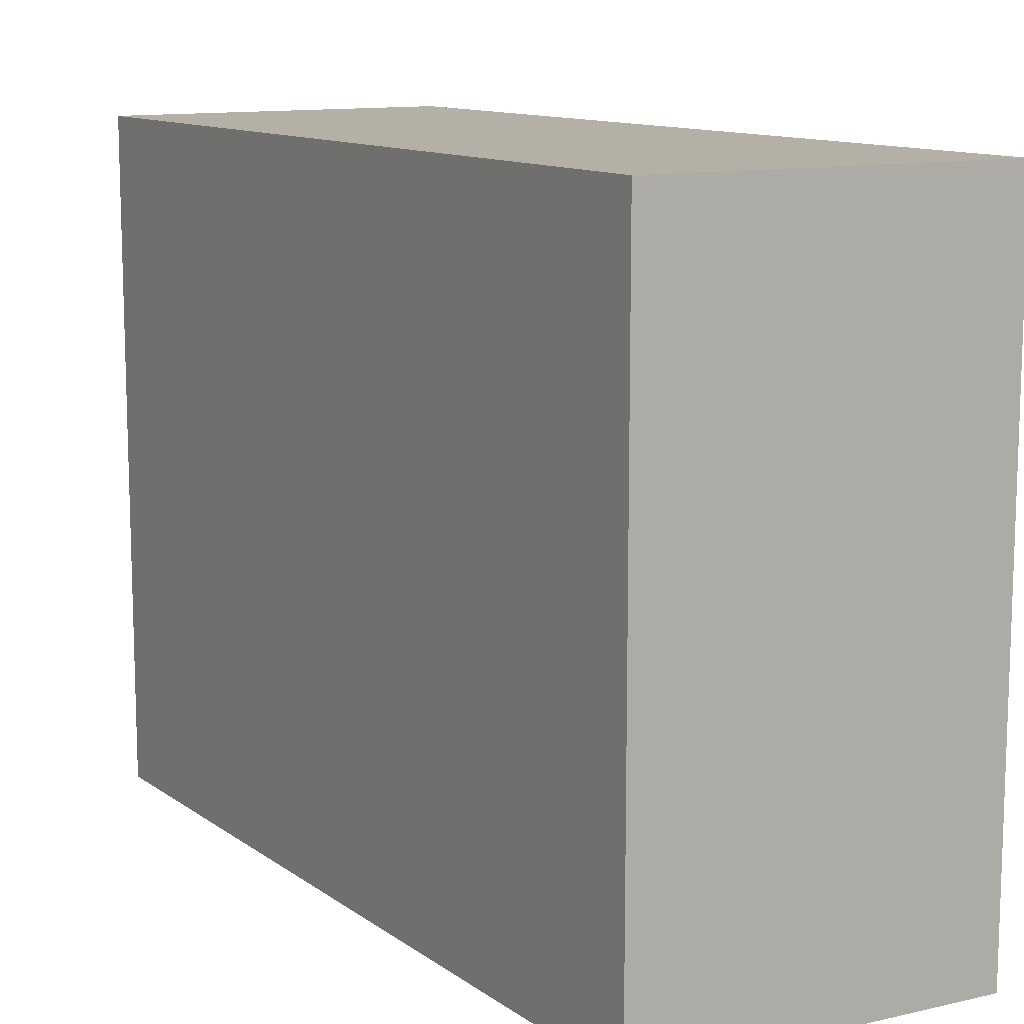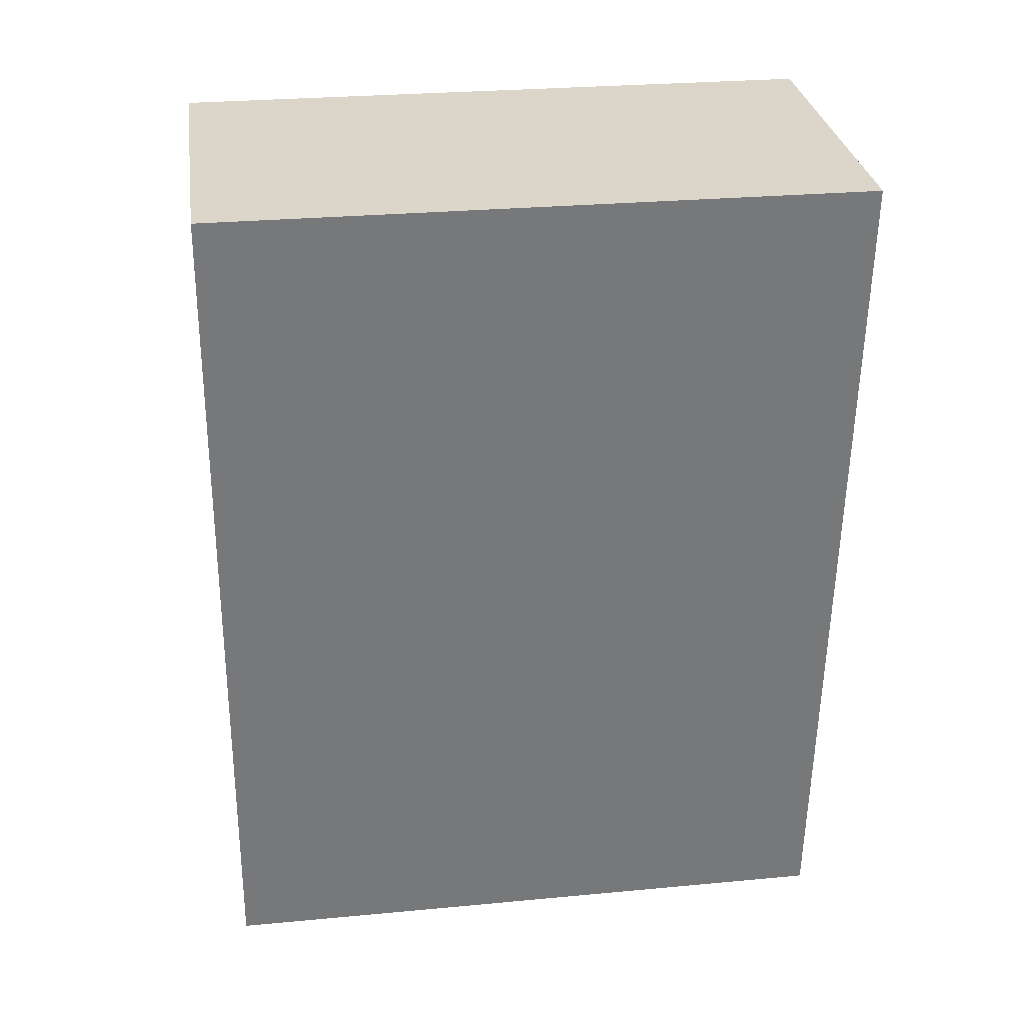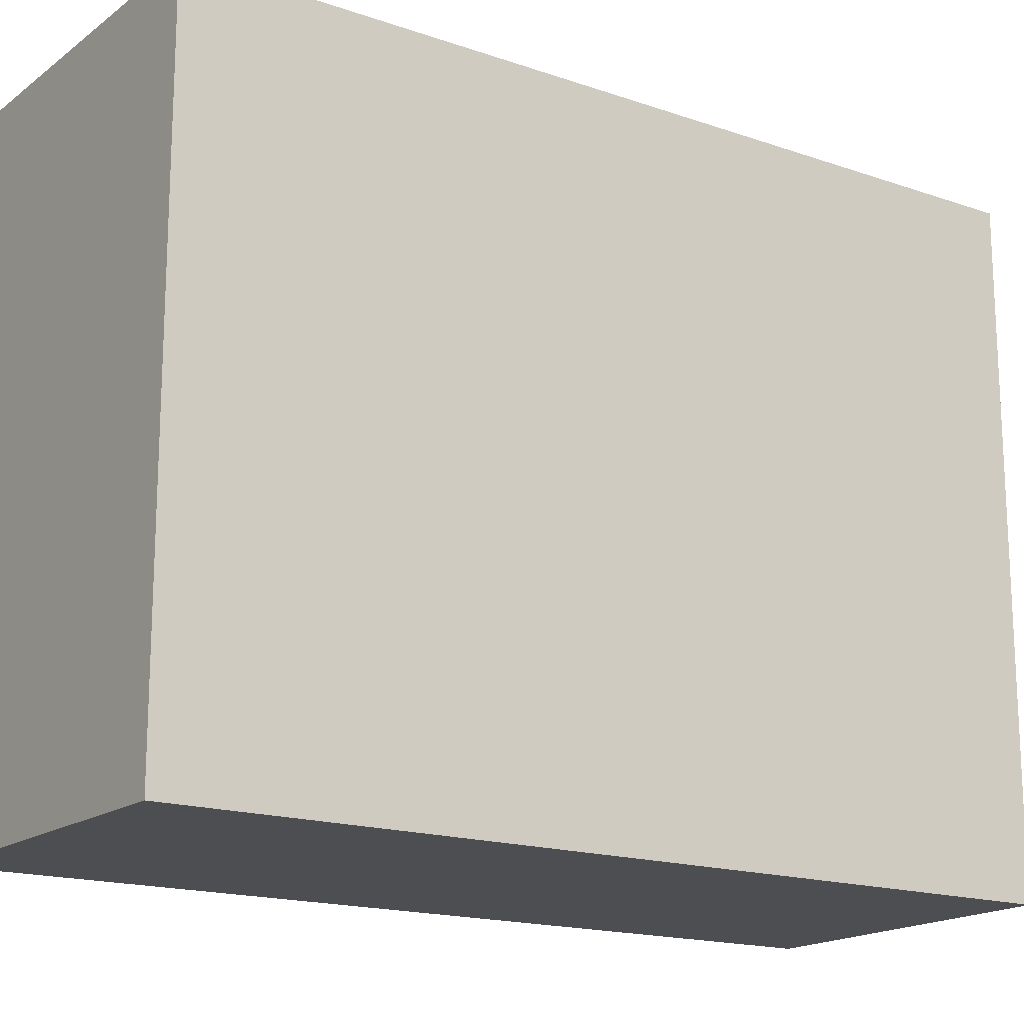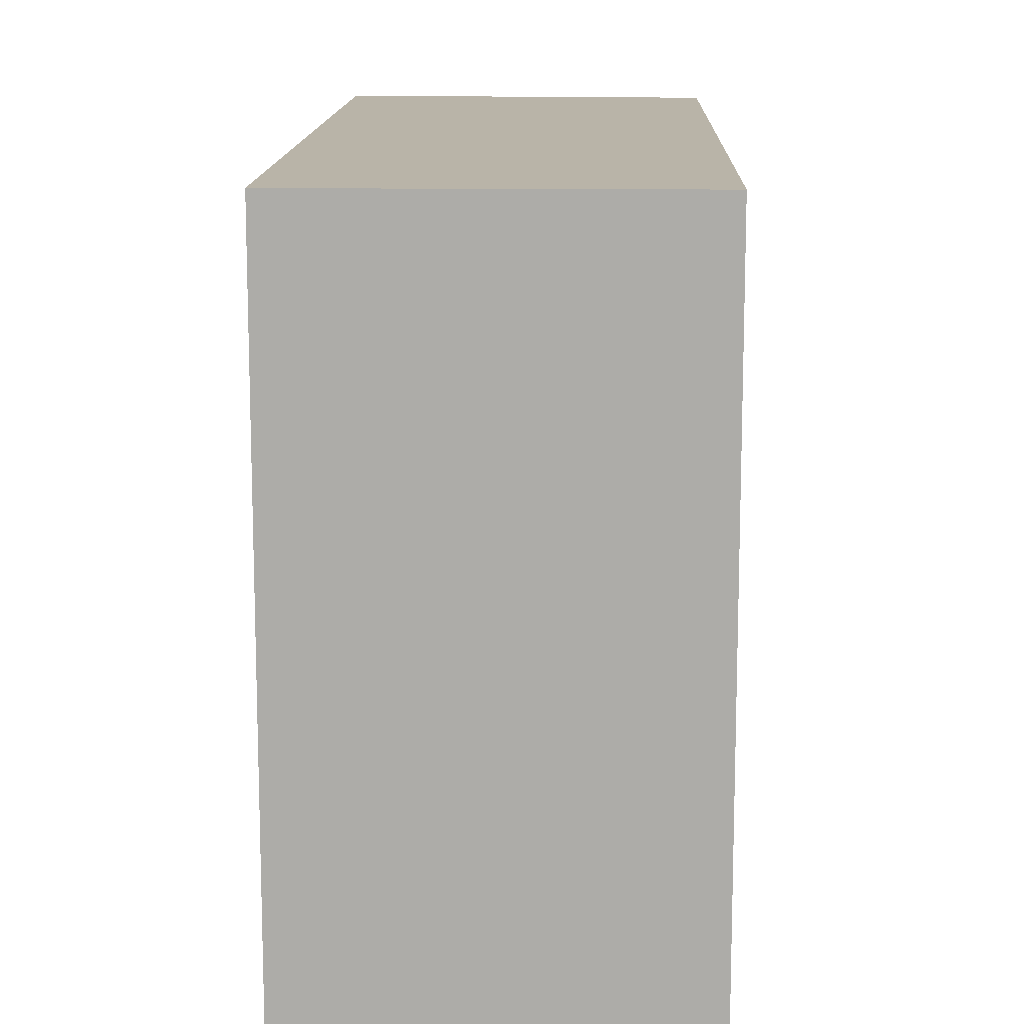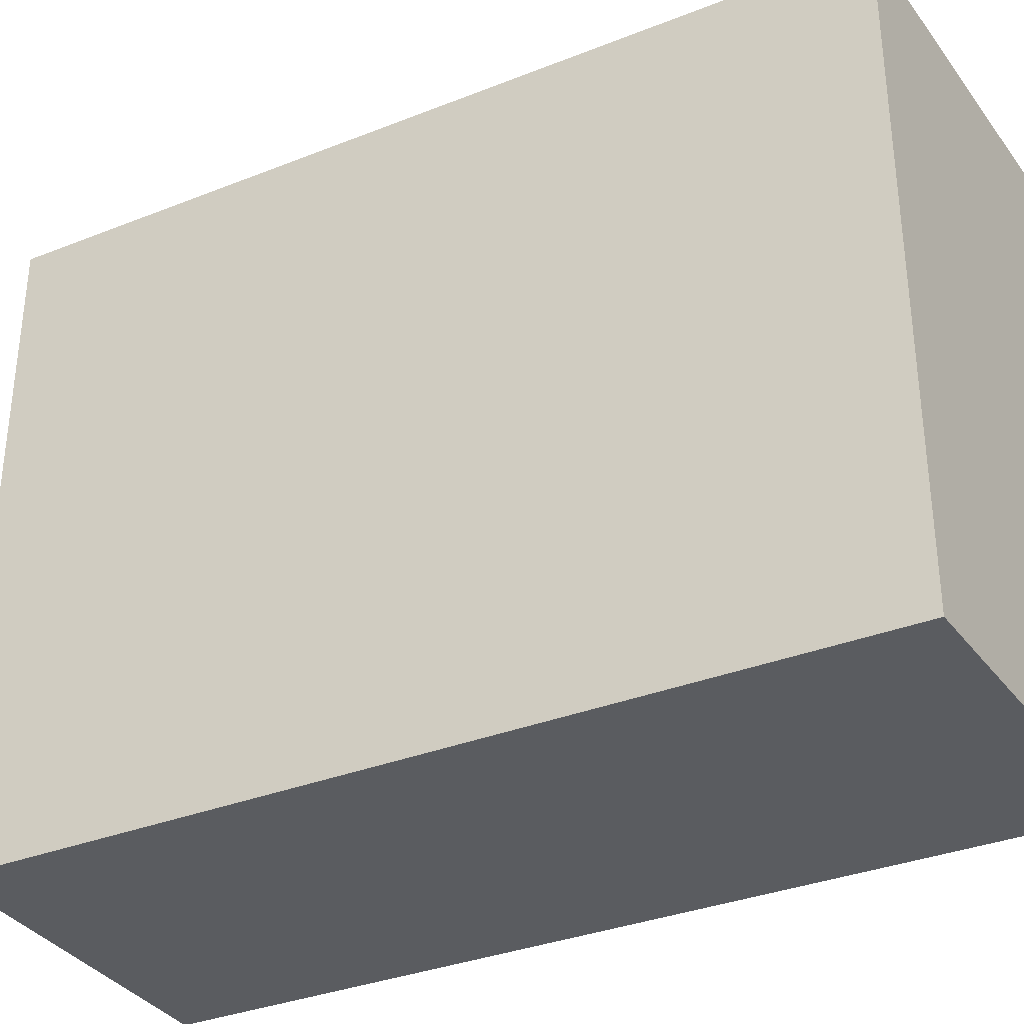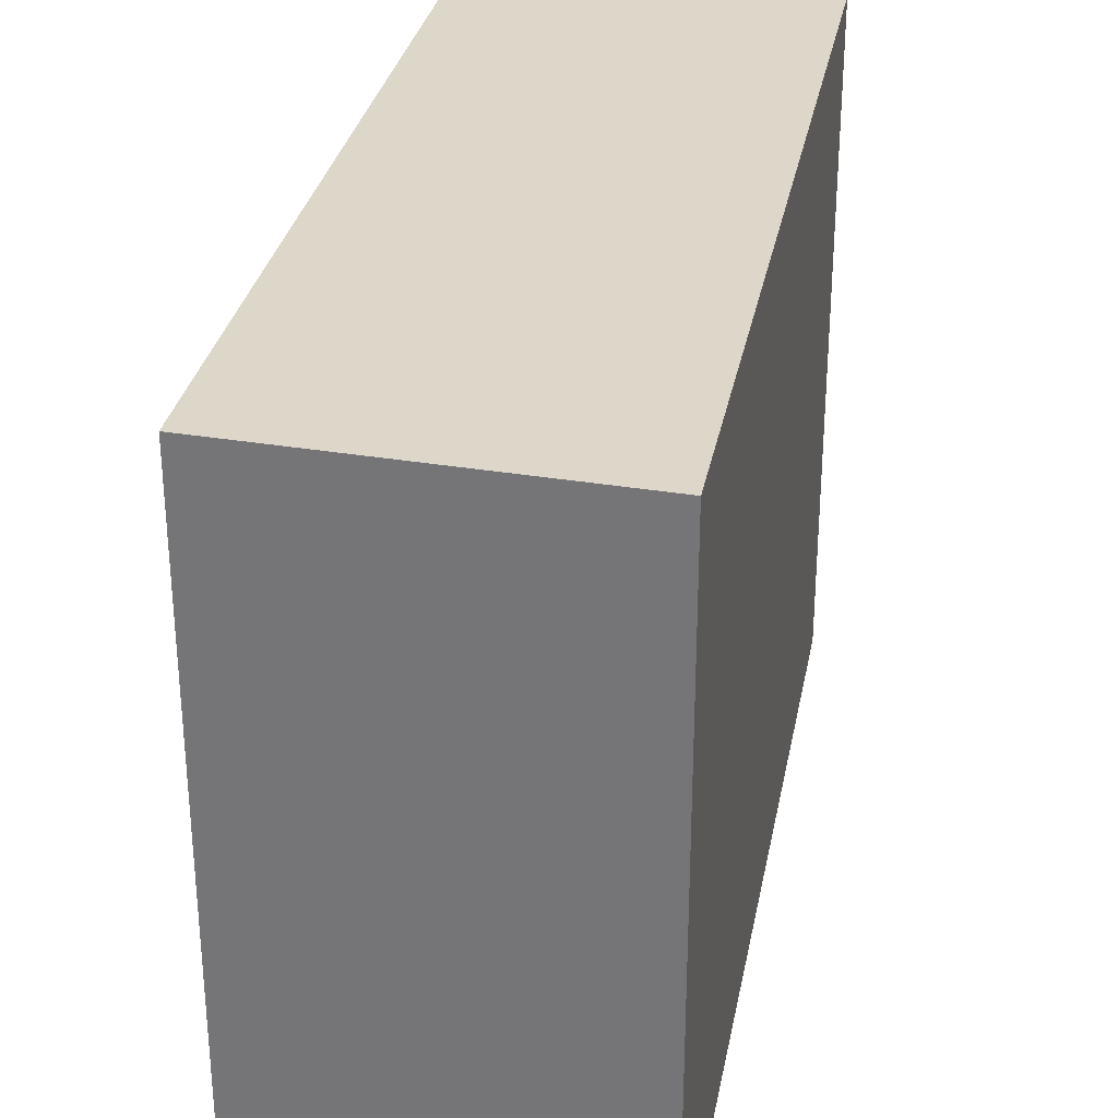
<metadata>
{"format":"obj","ext":"obj","renderer":"f3d","projection":"perspective","resolution":1024,"background":"white","views":[{"elev":11.7,"azim":-26.5,"up":"+Y"},{"elev":27.6,"azim":81.8,"up":"+Z"},{"elev":-16.9,"azim":-119.5,"up":"+Y"},{"elev":13.1,"azim":-173.0,"up":"+Y"},{"elev":-34.0,"azim":-56.4,"up":"+Y"},{"elev":30.9,"azim":16.0,"up":"+Y"}]}
</metadata>
<code>
v  0.485 3.939 5.167
v  2.057 3.939 -0.193
v  0 3.939 2.412e-16
v  2.553 3.939 5.084
v  0 0 0
v  0.485 -3.164e-16 5.167
v  2.553 -3.113e-16 5.084
v  2.057 1.182e-17 -0.193
g defaultobject
f 1 2 3
f 2 1 4
f 5 1 3
f 1 5 6
f 6 4 1
f 4 6 7
f 7 2 4
f 2 7 8
f 8 3 2
f 3 8 5
f 8 6 5
f 6 8 7

</code>
